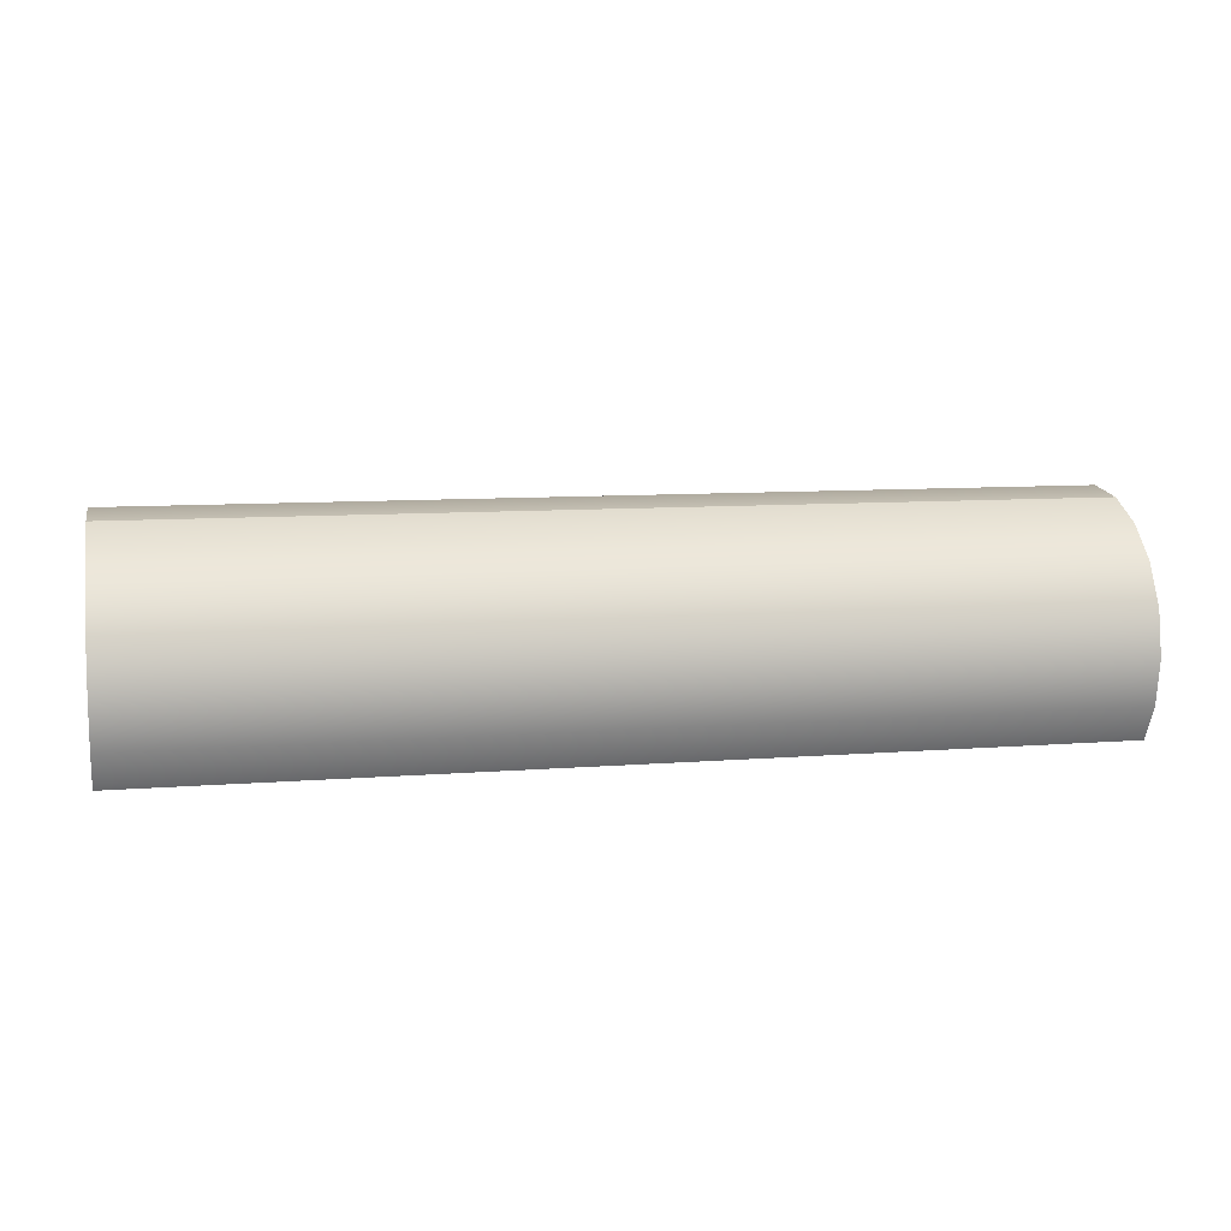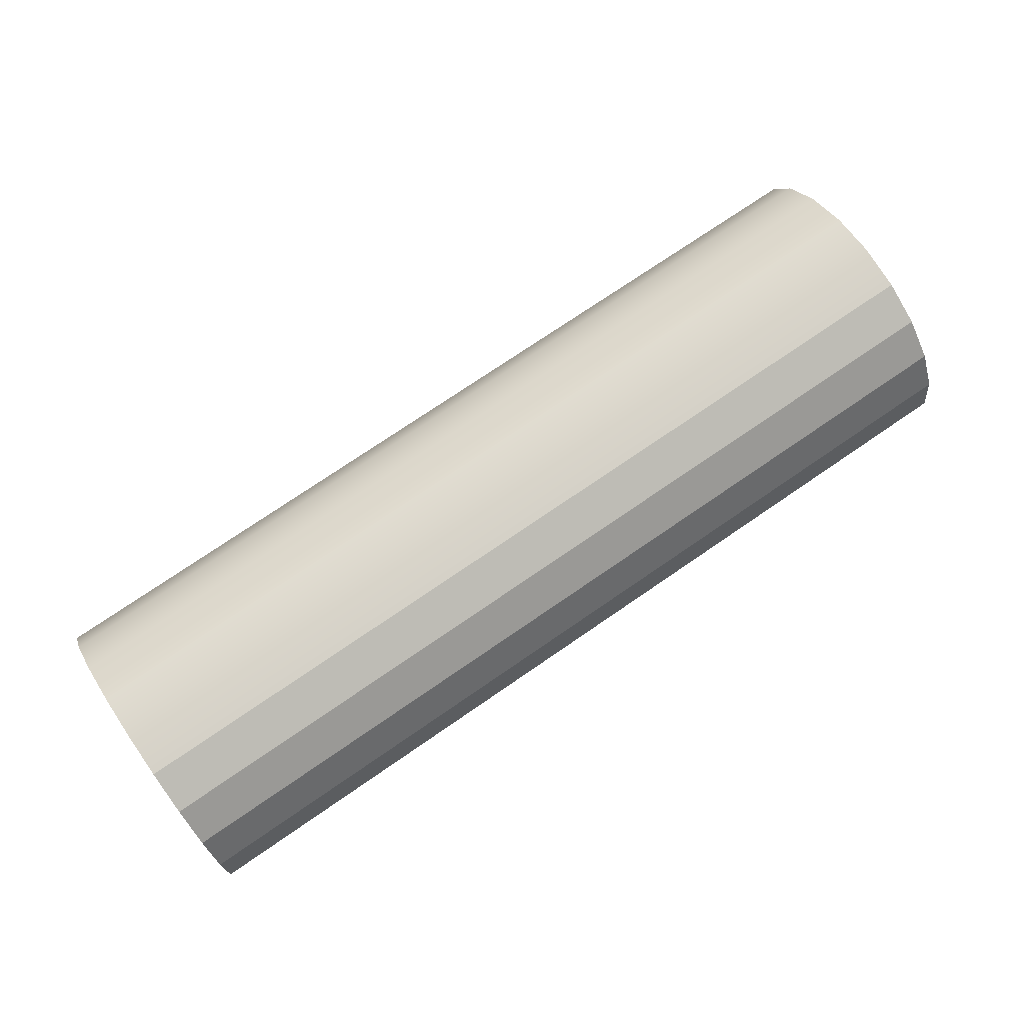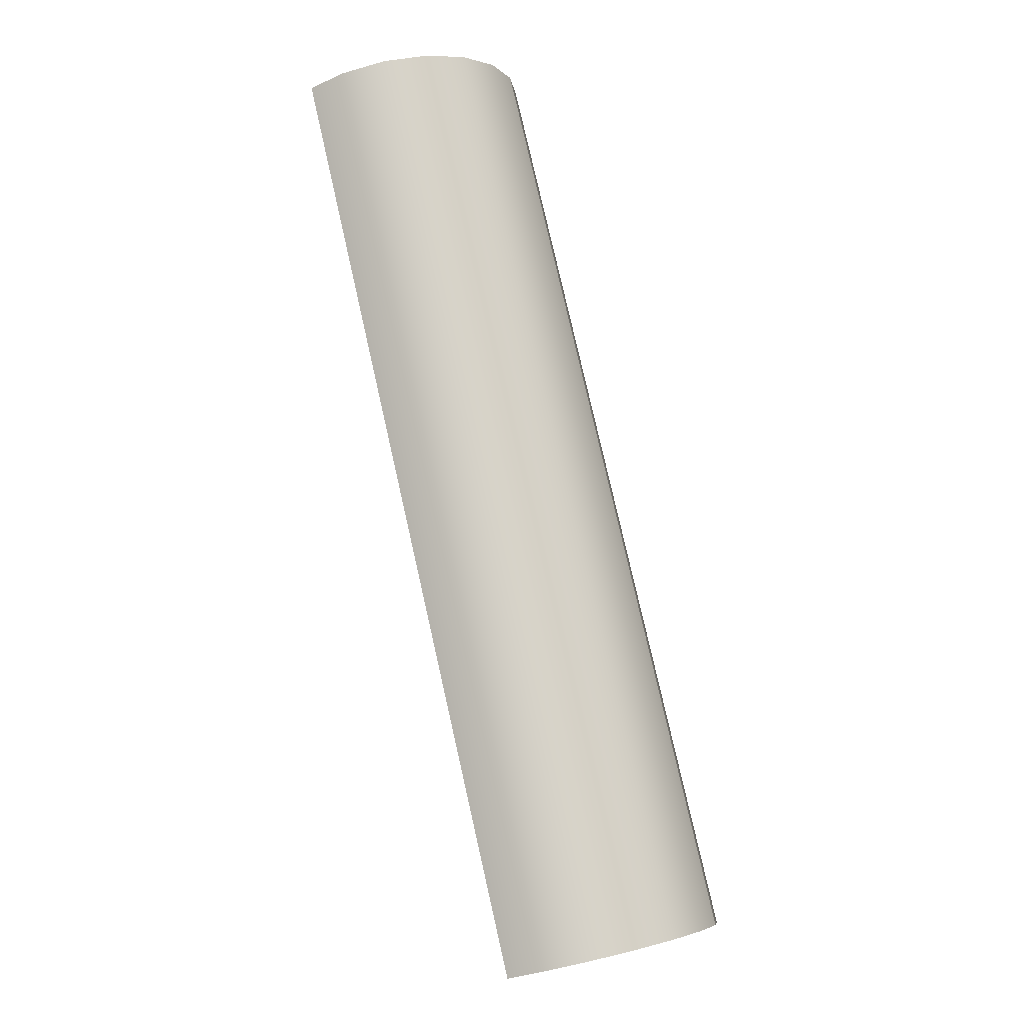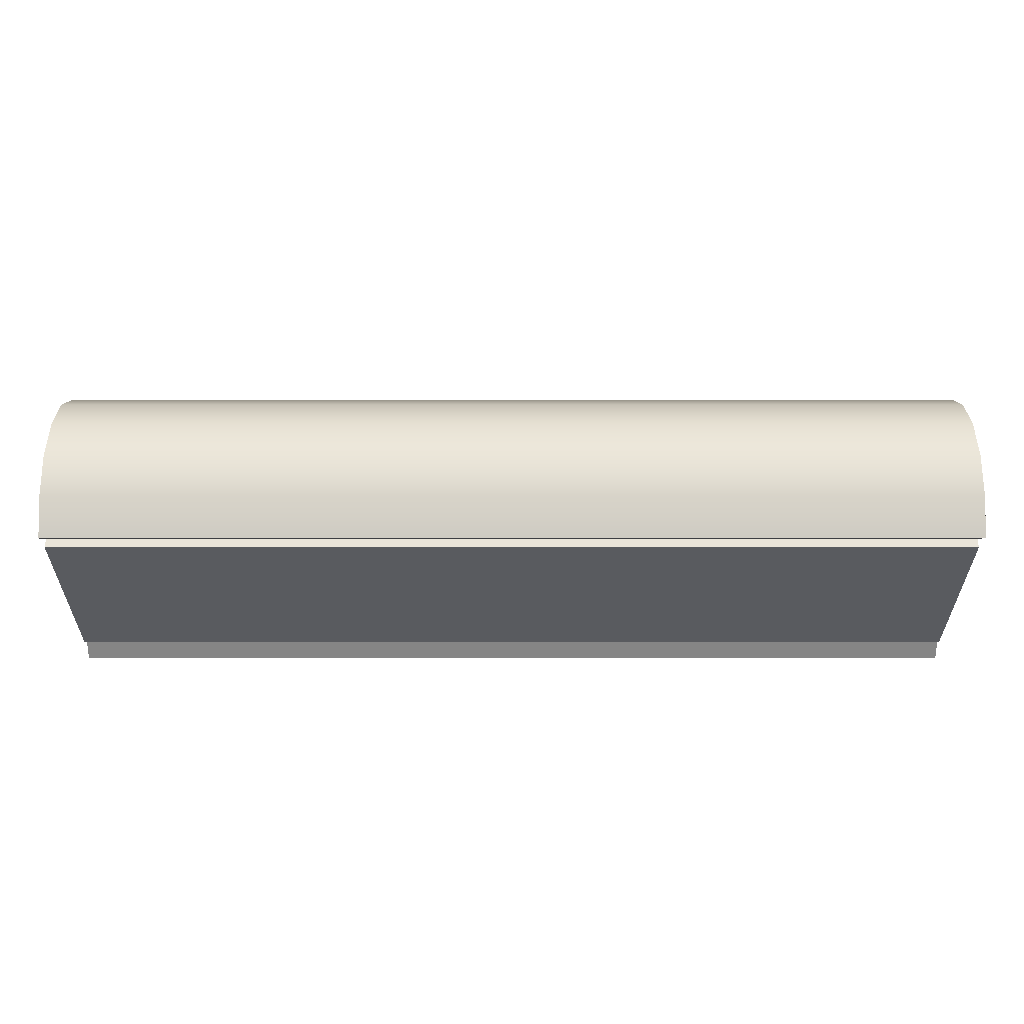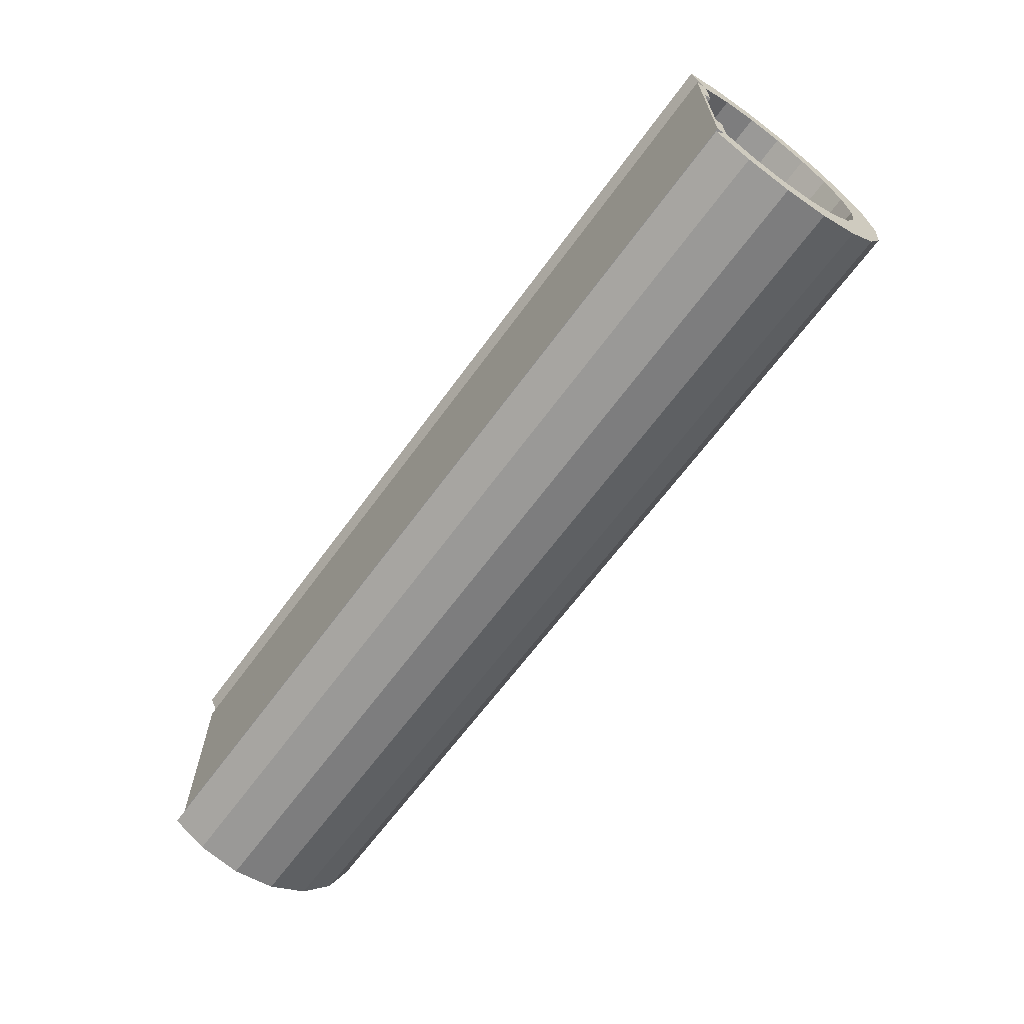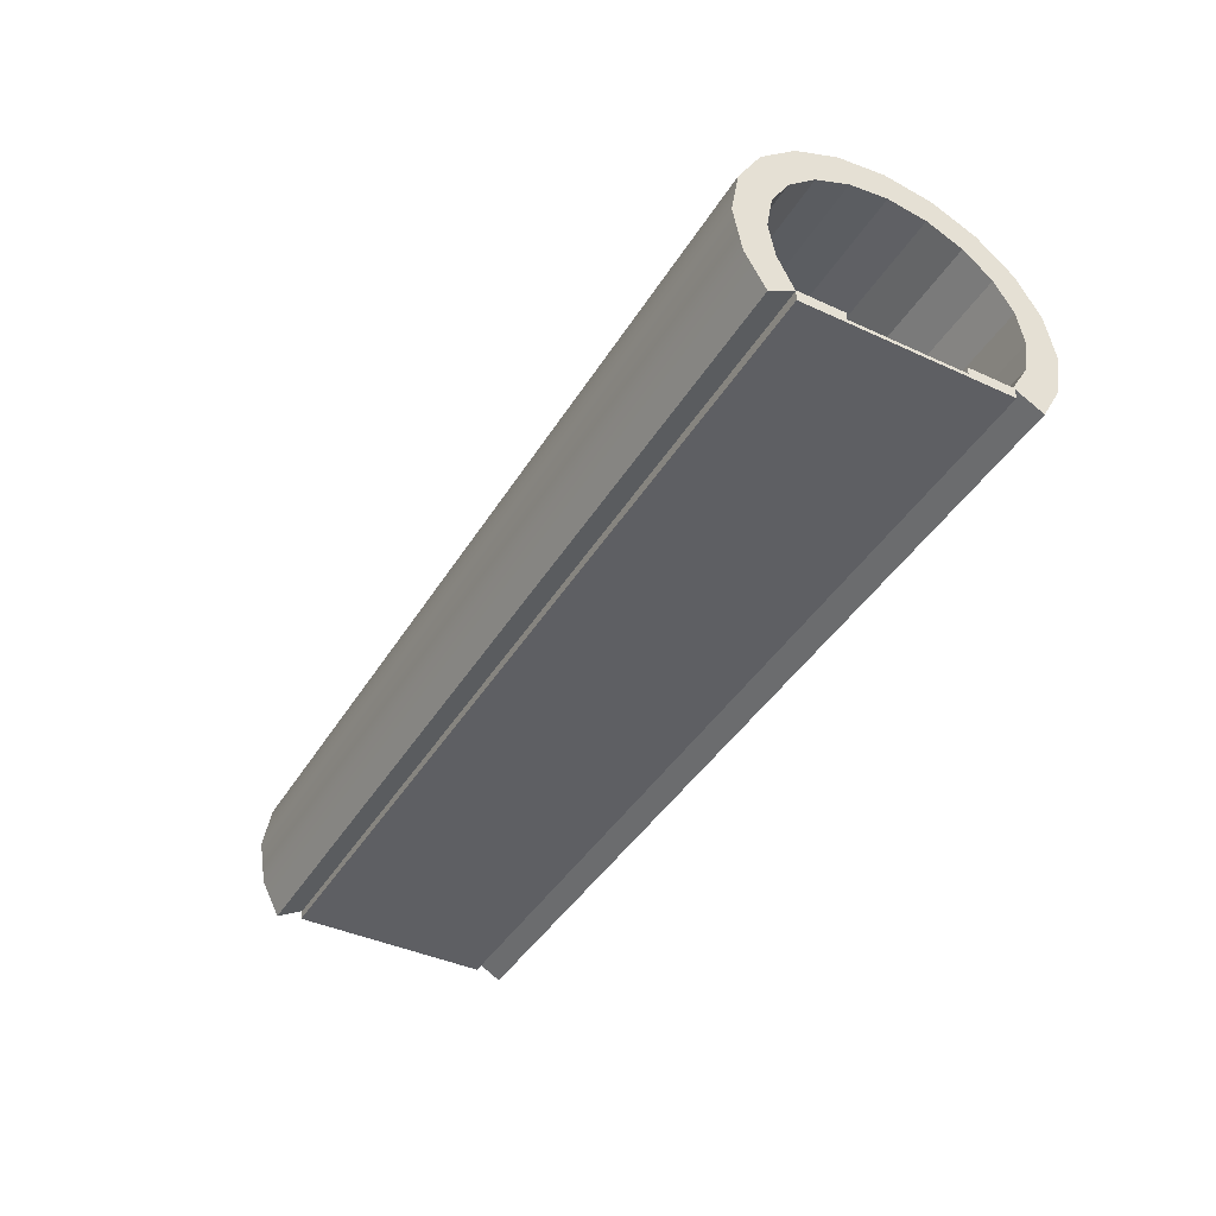
<metadata>
{"format":"obj","ext":"obj","renderer":"f3d","projection":"perspective","resolution":1024,"background":"white","views":[{"elev":9.4,"azim":-11.7,"up":"+Y"},{"elev":74.0,"azim":145.5,"up":"+Y"},{"elev":79.1,"azim":77.2,"up":"+Z"},{"elev":57.7,"azim":-0.0,"up":"+Z"},{"elev":-64.7,"azim":53.9,"up":"+Z"},{"elev":-41.8,"azim":61.0,"up":"+Y"}]}
</metadata>
<code>
g default
v 62.57 23.69 -5.03
v -62.46 23.69 -5.03
v -62.46 21.61 -9.568
v 62.57 21.61 -9.568
v -62.46 18.37 -13.17
v 62.57 18.37 -13.17
v -62.46 14.29 -15.48
v 62.57 14.29 -15.48
v -62.46 9.757 -16.28
v 62.57 9.757 -16.28
v -62.46 5.229 -15.48
v 62.57 5.229 -15.48
v -62.46 1.144 -13.17
v 62.57 1.144 -13.17
v 62.49 1.144 13.41
v -62.46 1.144 13.17
v -62.46 5.229 15.48
v 62.57 5.229 15.48
v -62.46 9.757 16.28
v 62.57 9.757 16.28
v -62.46 14.29 15.48
v 62.57 14.29 15.48
v -62.46 18.37 13.17
v 62.57 18.37 13.17
v -62.46 21.61 9.568
v 62.57 21.61 9.568
v -62.46 23.69 5.03
v 62.57 23.69 5.03
v -62.46 24.41 0
v 62.57 24.41 0
v 62.57 27.76 -6.224
v -62.46 27.76 -6.224
v -62.46 25.15 -11.89
v 62.57 25.15 -11.89
v -62.46 21.01 -16.46
v 62.57 21.01 -16.46
v -62.46 15.71 -19.45
v 62.57 15.71 -19.45
v -62.46 9.757 -20.49
v 62.57 9.757 -20.49
v -62.46 3.804 -19.45
v 62.57 3.804 -19.45
v -62.46 -0.9642 -16.89
v 62.57 -0.9642 -16.89
v 62.57 -0.9642 16.89
v -62.46 -0.9642 16.89
v -62.46 3.804 19.45
v 62.57 3.804 19.45
v -62.46 9.757 20.49
v 62.57 9.757 20.49
v -62.46 15.71 19.45
v 62.57 15.71 19.45
v -62.46 21.01 16.46
v 62.57 21.01 16.46
v -62.46 25.15 11.89
v 62.57 25.15 11.89
v -62.46 27.76 6.224
v 62.57 27.76 6.224
v -62.46 28.65 5e-06
v 62.57 28.65 5e-06
g walls
f 31 34 33 32
f 34 36 35 33
f 36 38 37 35
f 38 40 39 37
f 40 42 41 39
f 42 44 43 41
f 45 48 47 46
f 48 50 49 47
f 50 52 51 49
f 52 54 53 51
f 54 56 55 53
f 56 58 57 55
f 58 60 59 57
f 60 31 32 59
f 3 4 1 2
f 5 6 4 3
f 7 8 6 5
f 9 10 8 7
f 11 12 10 9
f 14 12 11 13
f 16 17 18 15
f 19 20 18 17
f 21 22 20 19
f 23 24 22 21
f 25 26 24 23
f 27 28 26 25
f 29 30 28 27
f 2 1 30 29
f 2 32 33 3
f 4 34 31 1
f 3 33 35 5
f 6 36 34 4
f 5 35 37 7
f 8 38 36 6
f 7 37 39 9
f 10 40 38 8
f 9 39 41 11
f 12 42 40 10
f 11 41 43 13
f 13 43 44 14
f 14 44 42 12
f 15 45 46 16
f 16 46 47 17
f 18 48 45 15
f 17 47 49 19
f 20 50 48 18
f 19 49 51 21
f 22 52 50 20
f 21 51 53 23
f 24 54 52 22
f 23 53 55 25
f 26 56 54 24
f 25 55 57 27
f 28 58 56 26
f 27 57 59 29
f 30 60 58 28
f 29 59 32 2
f 1 31 60 30
g default
v -62.5 -0.25 -7.433
v 62.5 -0.25 -7.433
v -62.5 1.25 -7.433
v 62.5 1.25 -7.433
v -62.5 1.25 -13.43
v 62.5 1.25 -13.43
v -62.5 -0.25 -13.43
v 62.5 -0.25 -13.43
g walkway2
f 61 62 64 63
f 63 64 66 65
f 65 66 68 67
f 67 68 62 61
f 62 68 66 64
f 67 61 63 65
g default
v -62.5 -0.25 13.43
v 62.5 -0.25 13.43
v -62.5 1.25 13.43
v 62.5 1.25 13.43
v -62.5 1.25 7.433
v 62.5 1.25 7.433
v -62.5 -0.25 7.433
v 62.5 -0.25 7.433
g walkway1
f 69 70 72 71
f 71 72 74 73
f 73 74 76 75
f 75 76 70 69
f 70 76 74 72
f 75 69 71 73
g default
v -62.5 -0.25 7.5
v 62.5 -0.25 7.5
v -62.5 0.25 7.5
v 62.5 0.25 7.5
v -62.5 0.25 -7.5
v 62.5 0.25 -7.5
v -62.5 -0.25 -7.5
v 62.5 -0.25 -7.5
g floor
f 77 78 80 79
f 79 80 82 81
f 81 82 84 83
f 83 84 78 77
f 78 84 82 80
f 83 77 79 81

</code>
